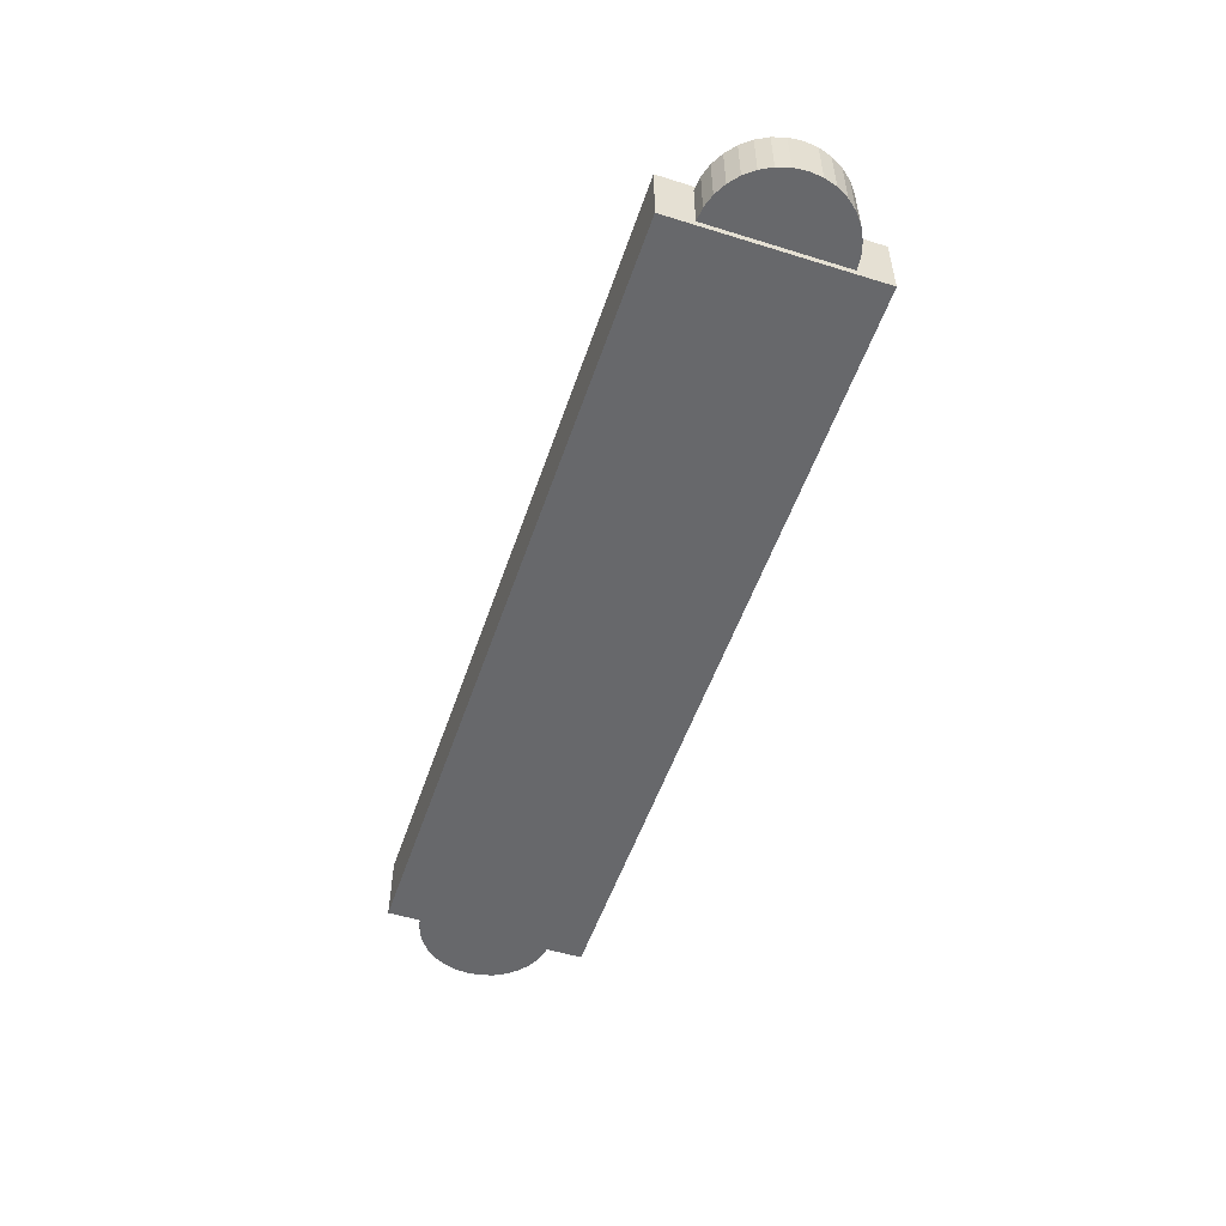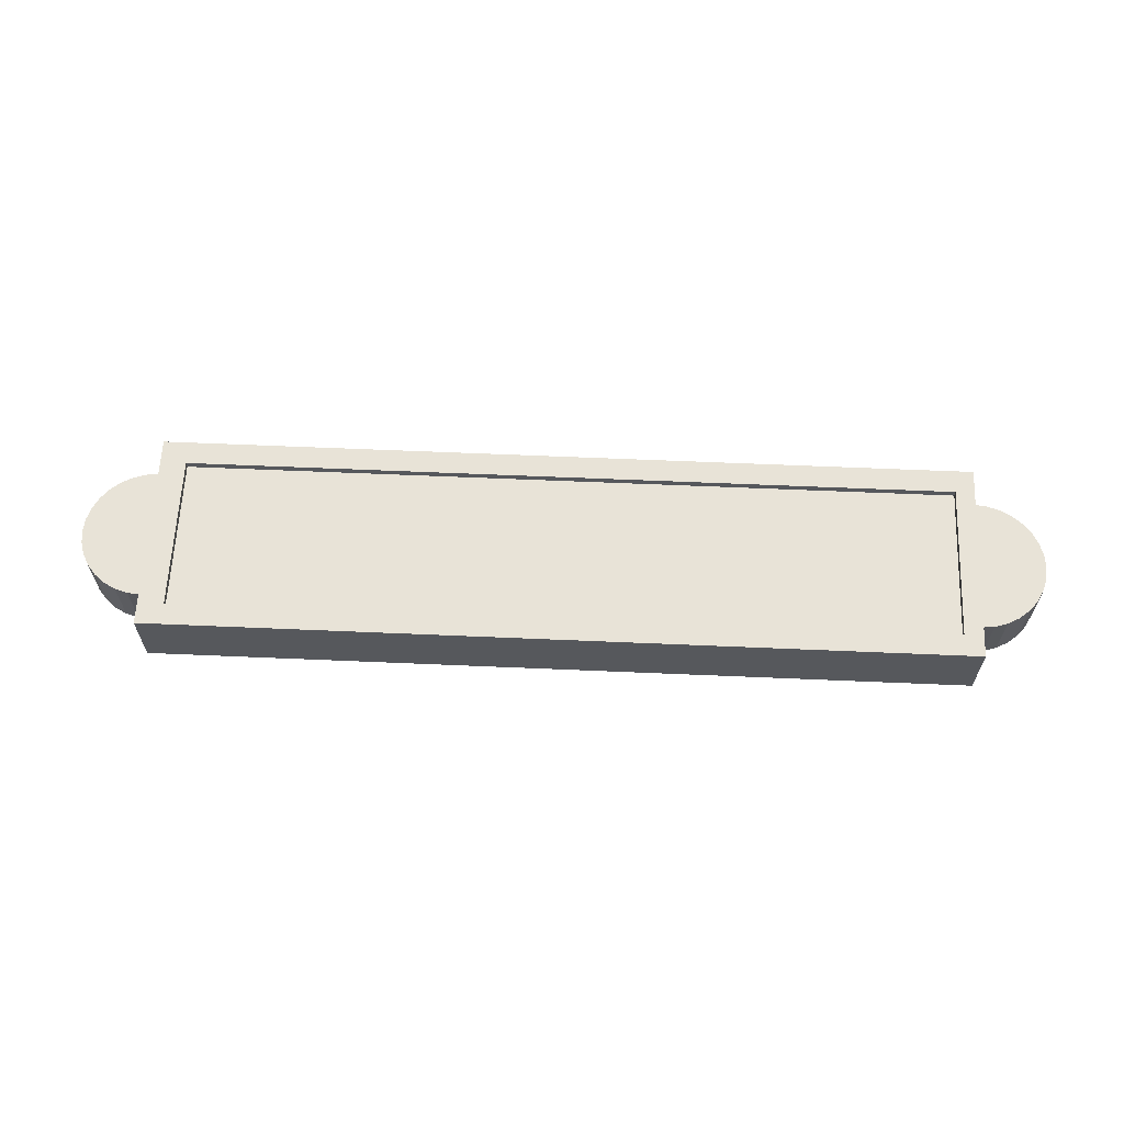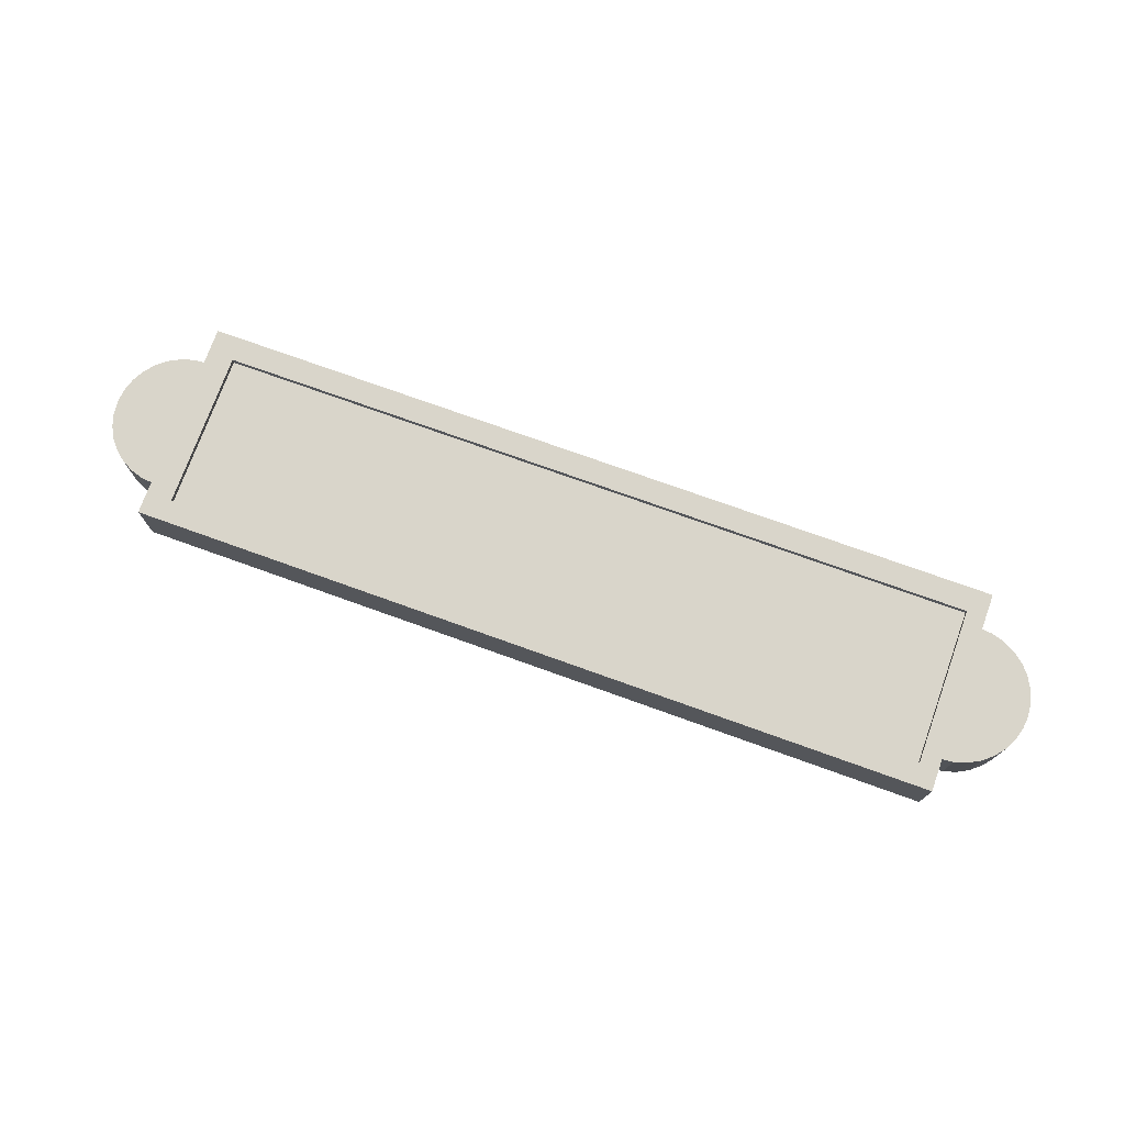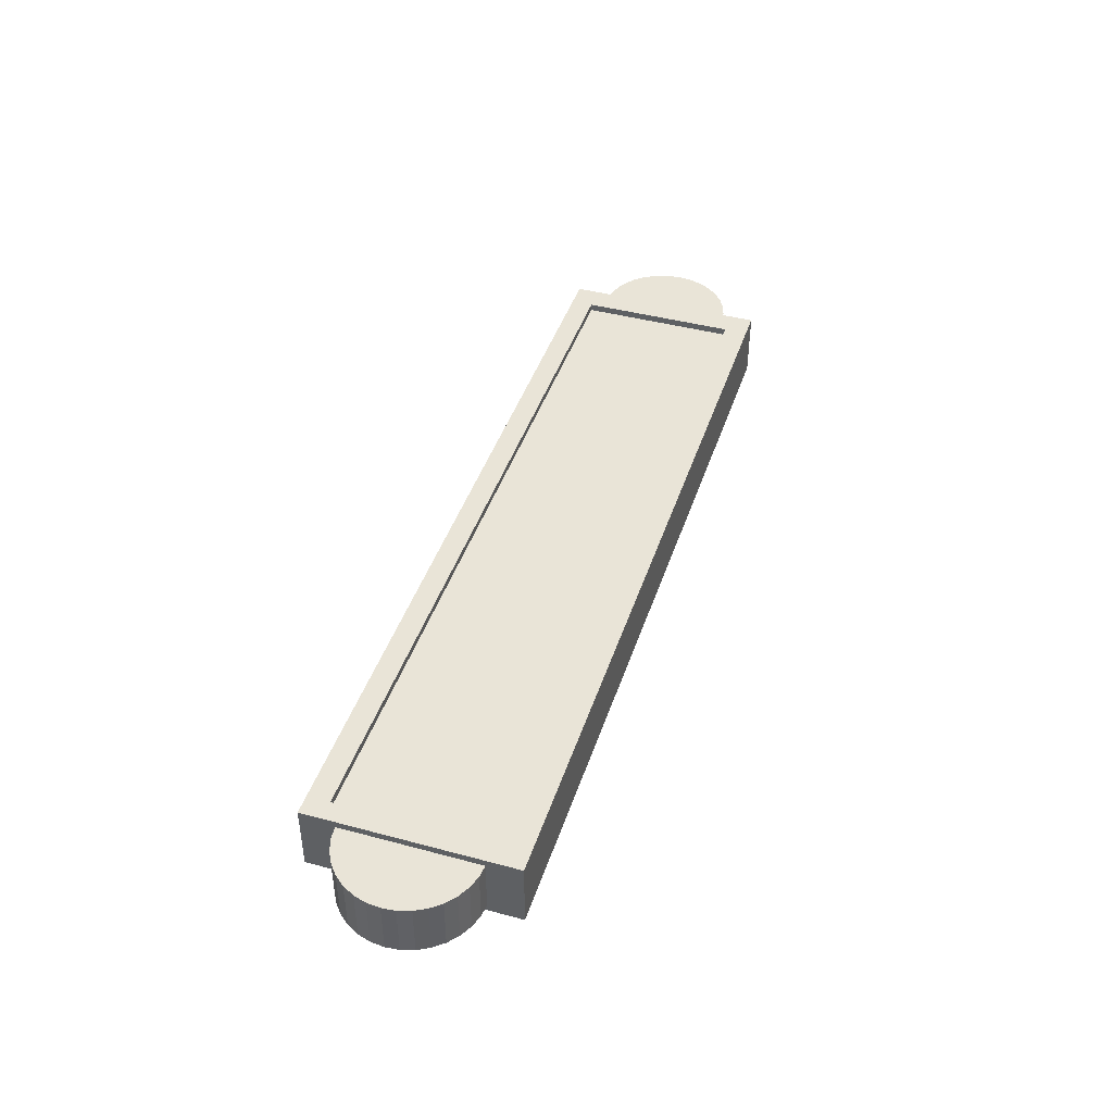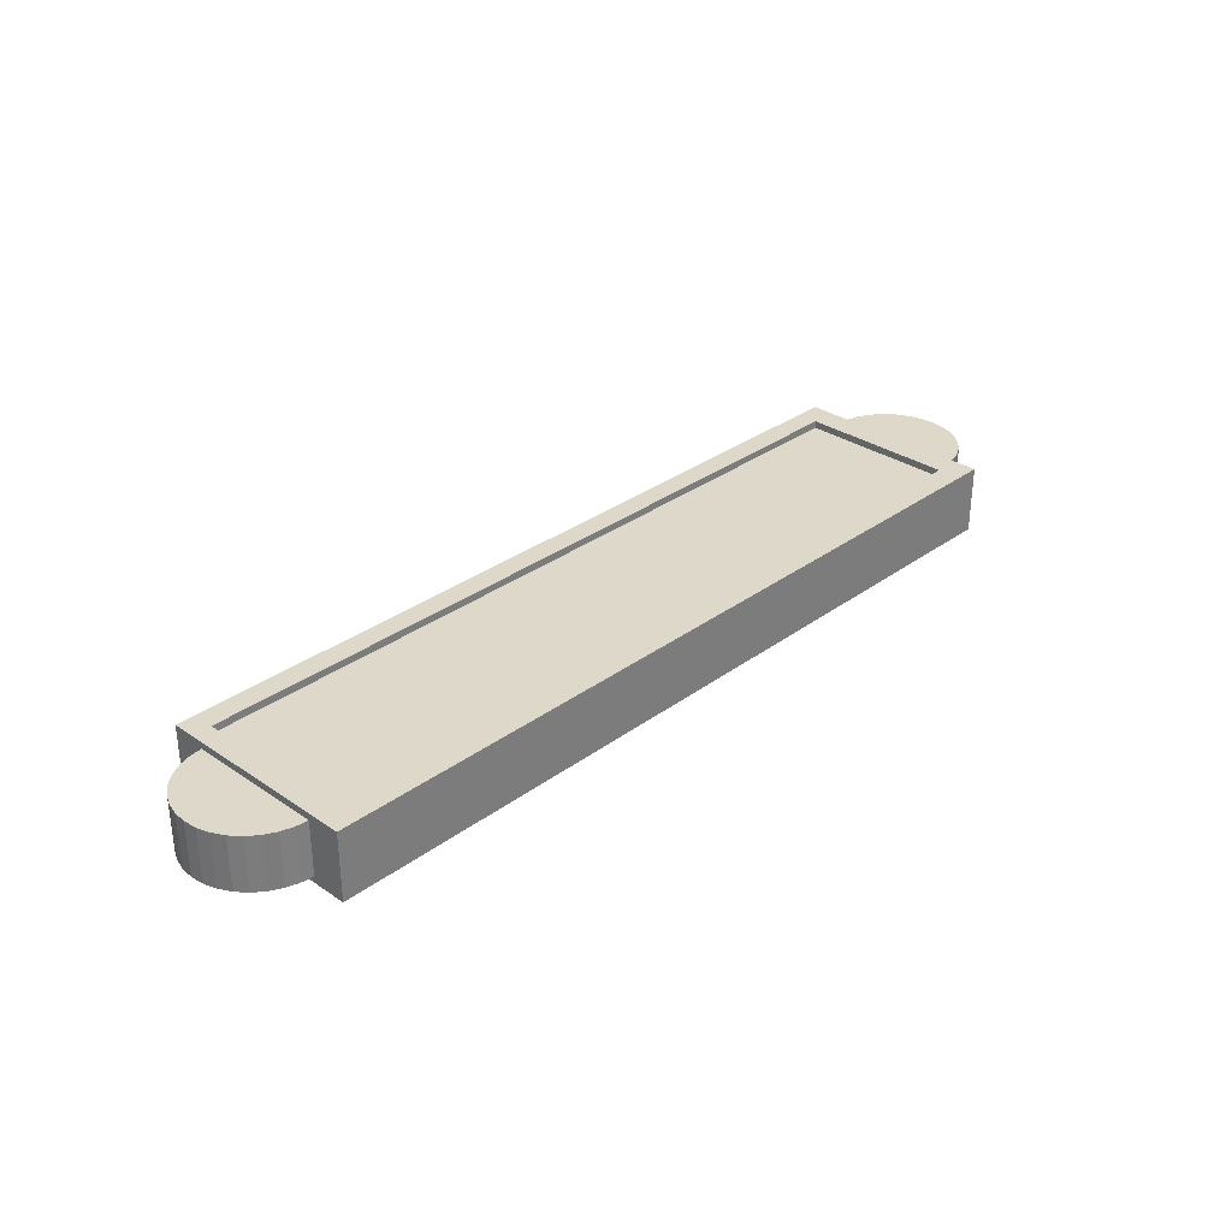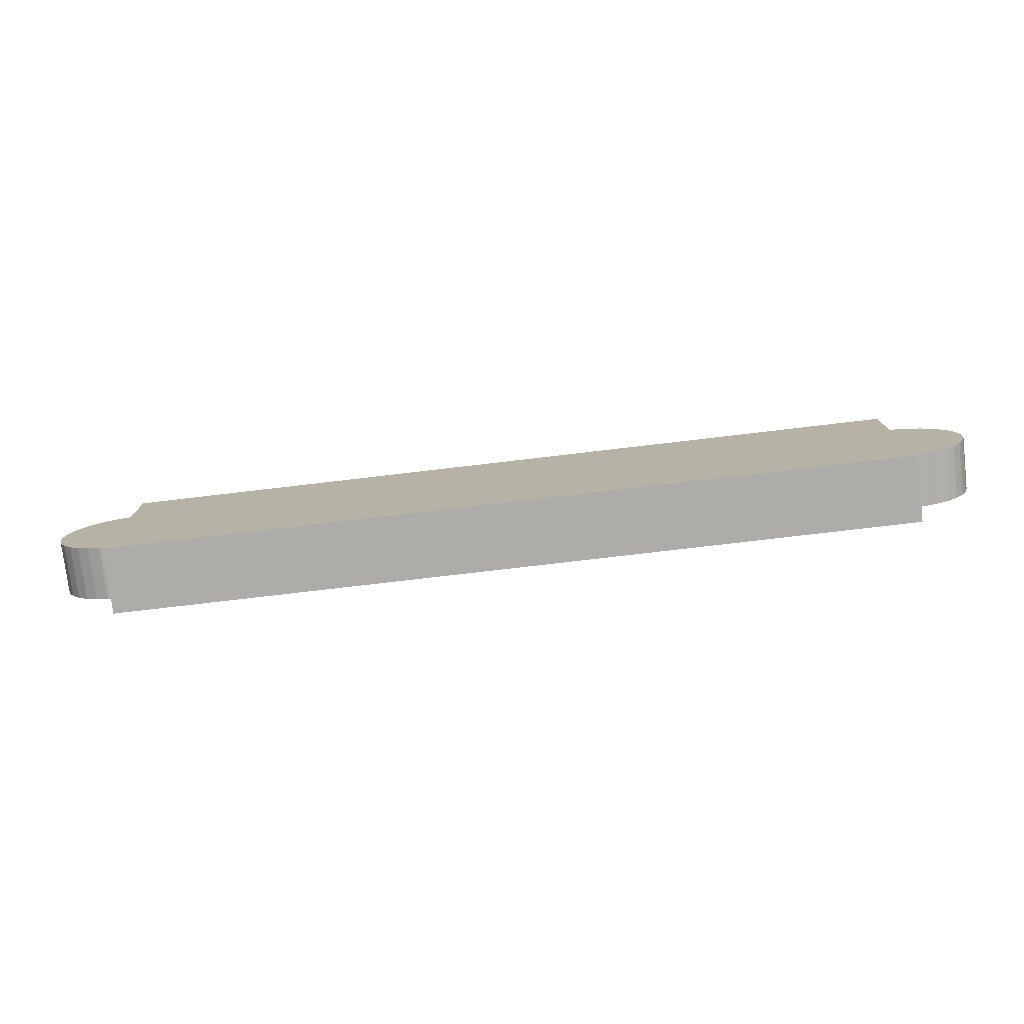
<metadata>
{"format":"obj","ext":"obj","renderer":"f3d","projection":"perspective","resolution":1024,"background":"white","views":[{"elev":-52.4,"azim":71.5,"up":"+Y"},{"elev":62.2,"azim":-177.5,"up":"+Y"},{"elev":74.4,"azim":-160.2,"up":"+Y"},{"elev":42.9,"azim":-72.3,"up":"+Y"},{"elev":31.6,"azim":-46.1,"up":"+Y"},{"elev":-76.9,"azim":6.7,"up":"+Z"}]}
</metadata>
<code>
o Cube
v 3 0.25 -0.75
v 3 -0.25 -0.75
v 3 0.25 0.75
v 3 -0.25 0.75
v -3 0.25 -0.75
v -3 -0.25 -0.75
v -3 0.25 0.75
v -3 -0.25 0.75
v -2.859 -0.25 -0.75
v -2.859 0.25 0.75
v -2.859 -0.25 0.75
v -2.859 0.25 -0.75
v 2.809 -0.25 0.75
v 2.809 0.25 -0.75
v 2.809 -0.25 -0.75
v 2.809 0.25 0.75
v -3 -0.25 -0.5861
v 3 0.25 -0.5861
v -3 0.25 -0.5861
v 3 -0.25 -0.5861
v -2.859 -0.25 -0.5861
v -2.859 0.25 -0.5861
v 2.809 0.25 -0.5861
v 2.809 -0.25 -0.5861
v -3 -0.25 0.5735
v 3 0.25 0.5735
v -2.859 -0.25 0.5735
v -2.859 0.25 0.5735
v 2.809 0.25 0.5735
v 2.809 -0.25 0.5735
v -3 0.25 0.5735
v 3 -0.25 0.5735
v -2.859 0.1962 -0.5861
v 2.809 0.1962 -0.5861
v -2.859 0.1962 0.5735
v 2.809 0.1962 0.5735
v 2.997 0.2 -0.5
v 2.997 -0.2 -0.5
v 2.997 0.2 0.5
v 2.997 -0.2 0.5
v 3.095 0.2 0.4904
v 3.095 -0.2 0.4904
v 3.188 0.2 0.4619
v 3.188 -0.2 0.4619
v 3.275 0.2 0.4157
v 3.275 -0.2 0.4157
v 3.351 0.2 0.3536
v 3.351 -0.2 0.3536
v 3.413 0.2 0.2778
v 3.413 -0.2 0.2778
v 3.459 0.2 0.1913
v 3.459 -0.2 0.1913
v 3.487 0.2 0.09755
v 3.487 -0.2 0.09755
v 3.497 0.2 0
v 3.497 -0.2 0
v 3.487 0.2 -0.09755
v 3.487 -0.2 -0.09755
v 3.459 0.2 -0.1913
v 3.459 -0.2 -0.1913
v 3.413 0.2 -0.2778
v 3.413 -0.2 -0.2778
v 3.351 0.2 -0.3536
v 3.351 -0.2 -0.3536
v 3.275 0.2 -0.4157
v 3.275 -0.2 -0.4157
v 3.188 0.2 -0.4619
v 3.188 -0.2 -0.4619
v 3.095 0.2 -0.4904
v 3.095 -0.2 -0.4904
v -2.991 -0.2 -0.5
v -2.991 0.2 -0.5
v -2.991 -0.2 0.5
v -2.991 0.2 0.5
v -3.089 -0.2 0.4904
v -3.089 0.2 0.4904
v -3.183 -0.2 0.4619
v -3.183 0.2 0.4619
v -3.269 -0.2 0.4157
v -3.269 0.2 0.4157
v -3.345 -0.2 0.3536
v -3.345 0.2 0.3536
v -3.407 -0.2 0.2778
v -3.407 0.2 0.2778
v -3.453 -0.2 0.1913
v -3.453 0.2 0.1913
v -3.482 -0.2 0.09755
v -3.482 0.2 0.09755
v -3.491 -0.2 0
v -3.491 0.2 0
v -3.482 -0.2 -0.09755
v -3.482 0.2 -0.09755
v -3.453 -0.2 -0.1913
v -3.453 0.2 -0.1913
v -3.407 -0.2 -0.2778
v -3.407 0.2 -0.2778
v -3.345 -0.2 -0.3536
v -3.345 0.2 -0.3536
v -3.269 -0.2 -0.4157
v -3.269 0.2 -0.4157
v -3.183 -0.2 -0.4619
v -3.183 0.2 -0.4619
v -3.089 -0.2 -0.4904
v -3.089 0.2 -0.4904
f 28 31 7 10
f 11 10 7 8
f 17 19 5 6
f 30 32 4 13
f 32 26 3 4
f 15 14 1 2
f 6 5 12 9
f 25 27 11 8
f 13 16 10 11
f 29 28 10 16
f 26 29 16 3
f 4 3 16 13
f 9 12 14 15
f 27 30 13 11
f 9 15 24 21
f 1 14 23 18
f 14 12 22 23
f 6 9 21 17
f 2 1 18 20
f 15 2 20 24
f 25 31 19 17
f 12 5 19 22
f 8 7 31 25
f 21 24 30 27
f 18 23 29 26
f 28 29 36 35
f 17 21 27 25
f 20 18 26 32
f 24 20 32 30
f 22 19 31 28
f 34 33 35 36
f 23 22 33 34
f 22 28 35 33
f 29 23 34 36
f 37 39 41 43 45 47 49 51 53 55 57 59 61 63 65 67 69
f 39 40 42 41
f 41 42 44 43
f 43 44 46 45
f 45 46 48 47
f 47 48 50 49
f 49 50 52 51
f 51 52 54 53
f 53 54 56 55
f 55 56 58 57
f 57 58 60 59
f 59 60 62 61
f 61 62 64 63
f 63 64 66 65
f 65 66 68 67
f 40 38 70 68 66 64 62 60 58 56 54 52 50 48 46 44 42
f 67 68 70 69
f 69 70 38 37
f 37 38 40 39
f 71 73 75 77 79 81 83 85 87 89 91 93 95 97 99 101 103
f 73 74 76 75
f 75 76 78 77
f 77 78 80 79
f 79 80 82 81
f 81 82 84 83
f 83 84 86 85
f 85 86 88 87
f 87 88 90 89
f 89 90 92 91
f 91 92 94 93
f 93 94 96 95
f 95 96 98 97
f 97 98 100 99
f 99 100 102 101
f 74 72 104 102 100 98 96 94 92 90 88 86 84 82 80 78 76
f 101 102 104 103
f 103 104 72 71
f 71 72 74 73

</code>
